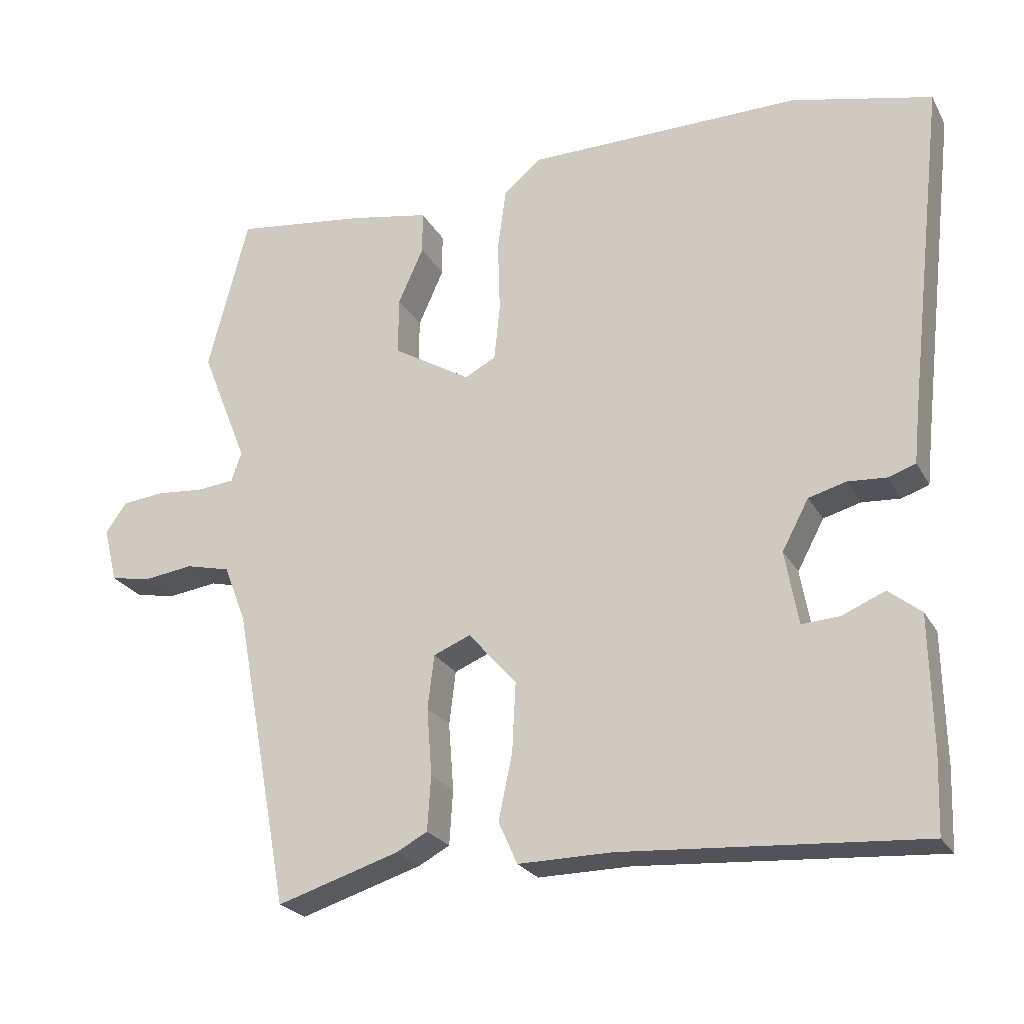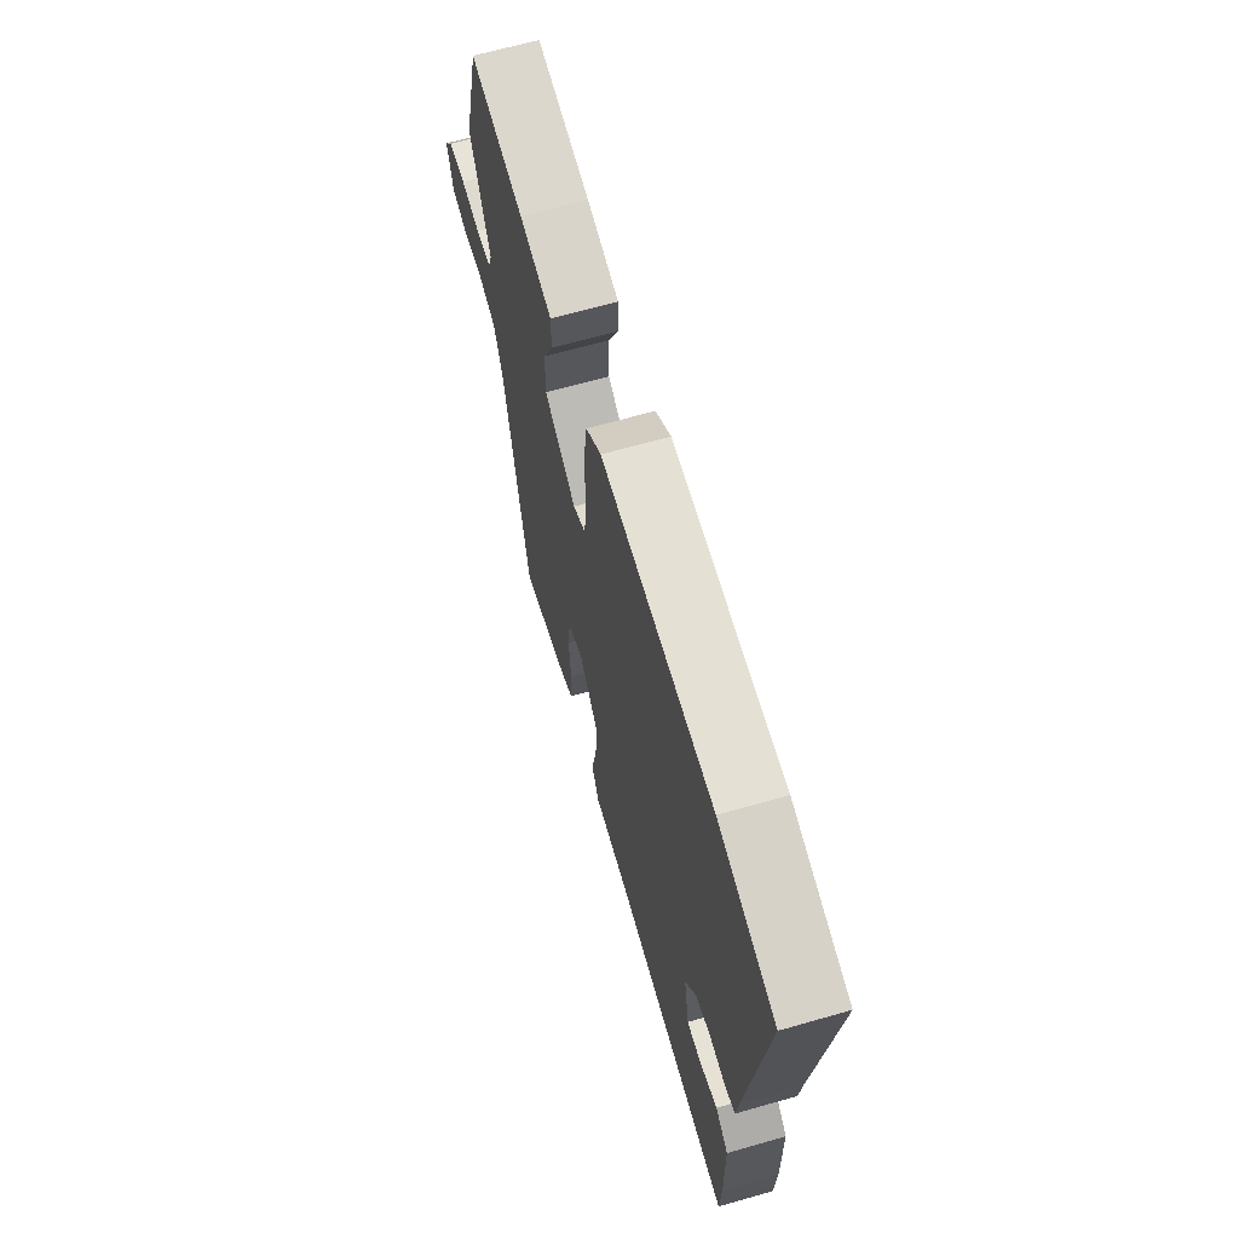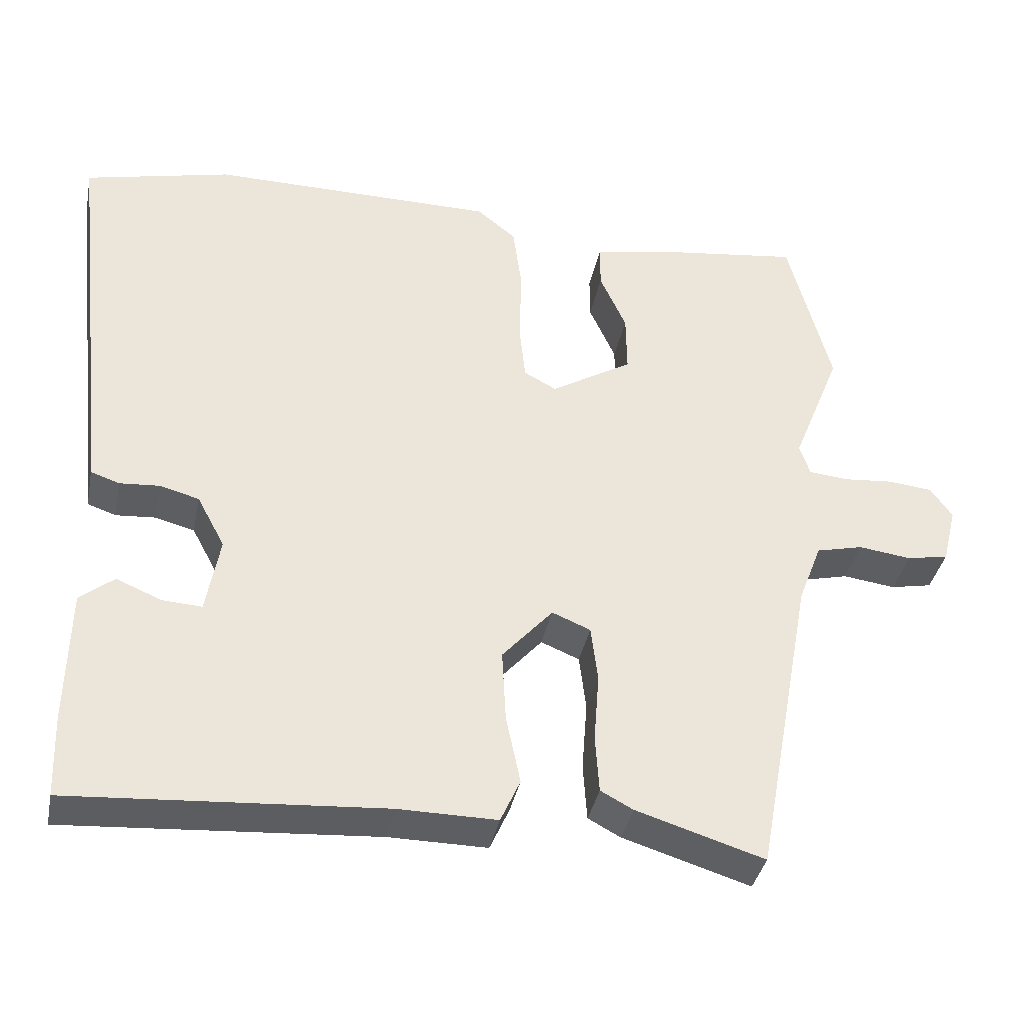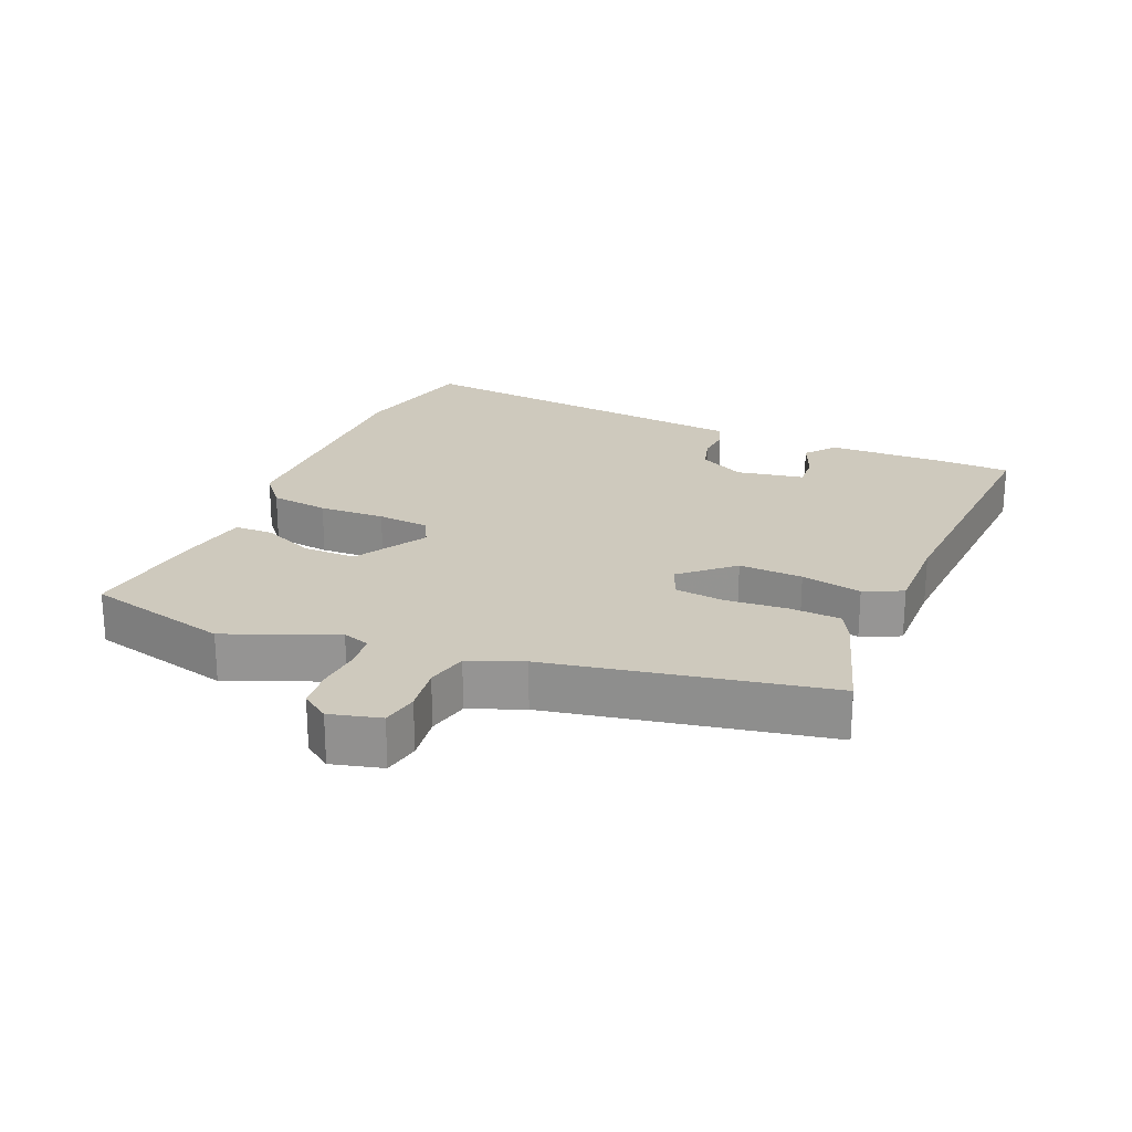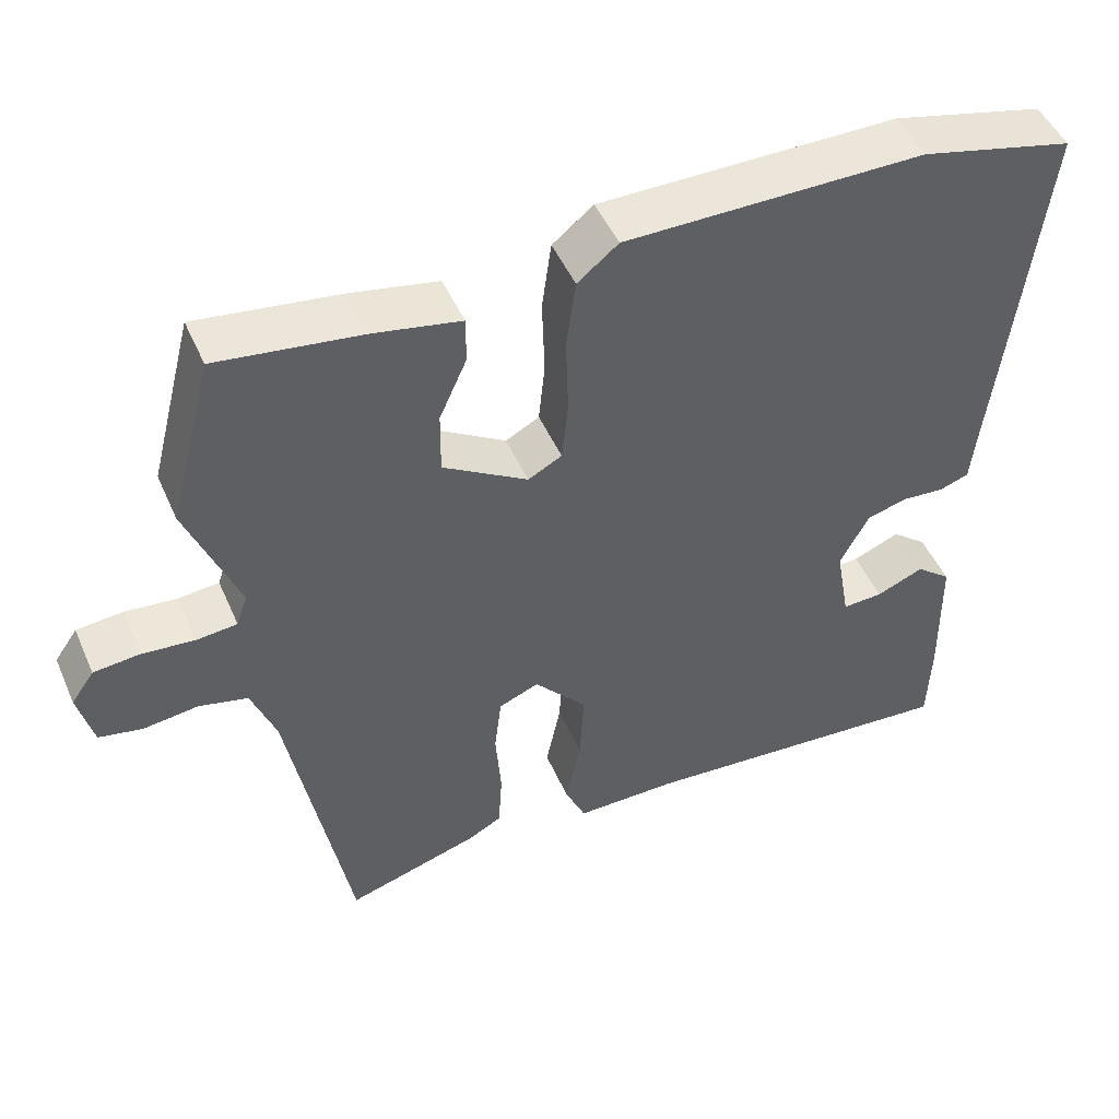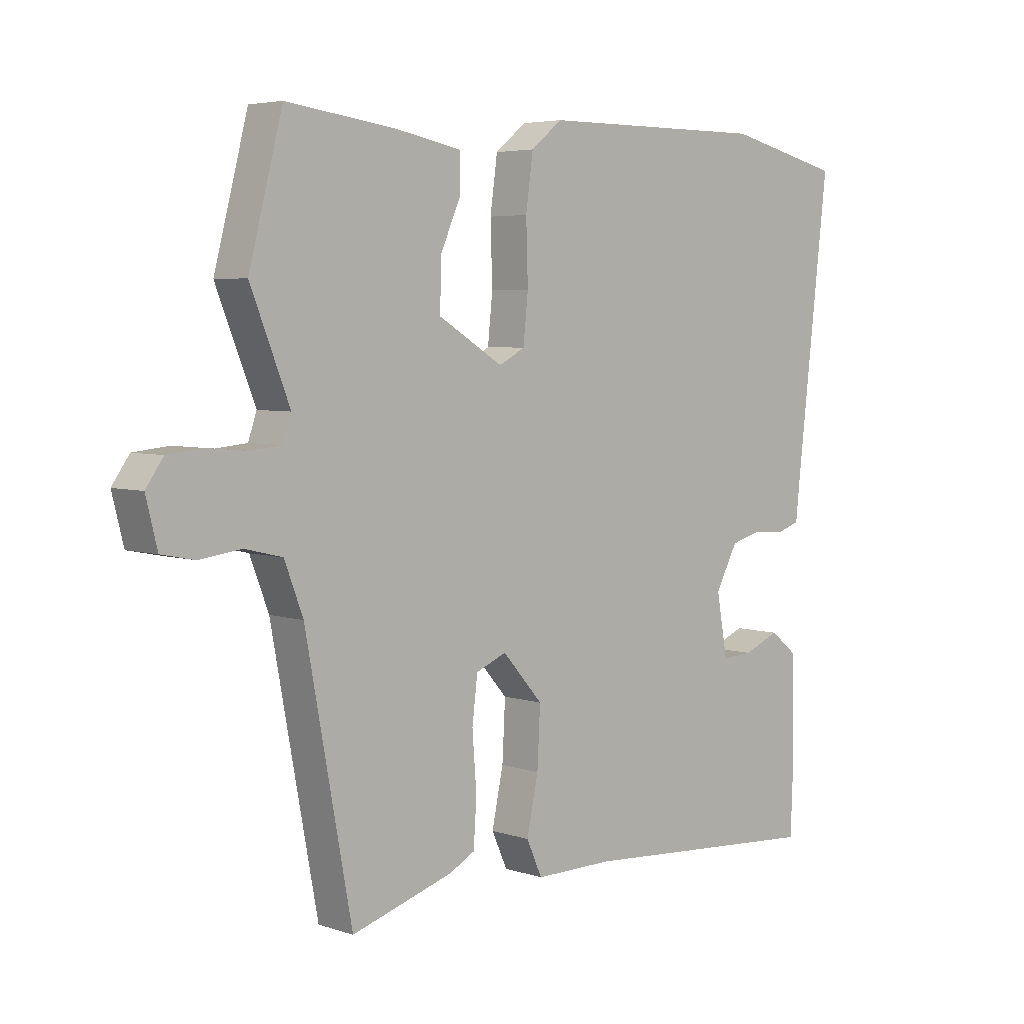
<metadata>
{"format":"obj","ext":"obj","renderer":"f3d","projection":"perspective","resolution":1024,"background":"white","views":[{"elev":-24.2,"azim":-157.1,"up":"+Z"},{"elev":66.1,"azim":-106.0,"up":"+Z"},{"elev":-37.7,"azim":-11.3,"up":"+Z"},{"elev":22.7,"azim":112.5,"up":"+Y"},{"elev":48.3,"azim":156.9,"up":"+Z"},{"elev":4.8,"azim":136.2,"up":"+Z"}]}
</metadata>
<code>
v 0.493 0.07 0.526
v 0.549 0.07 0.31
v 0.484 0.07 0.147
v 0.498 0.07 0.106
v 0.55 0.07 0.101
v 0.616 0.07 0.107
v 0.675 0.07 0.101
v 0.704 0.07 0.06
v 0.685 0.07 -0.016
v 0.63 0.07 -0.027
v 0.56 0.07 -0.018
v 0.498 0.07 -0.033
v 0.467 0.07 -0.114
v 0.39 0.07 -0.529
v 0.221 0.07 -0.477
v 0.178 0.07 -0.454
v 0.173 0.07 -0.378
v 0.18 0.07 -0.285
v 0.171 0.07 -0.211
v 0.12 0.07 -0.19
v 0.053 0.07 -0.266
v 0.058 0.07 -0.362
v 0.077 0.07 -0.453
v 0.051 0.07 -0.511
v -0.079 0.07 -0.51
v -0.491 0.07 -0.539
v -0.495 0.07 -0.432
v -0.492 0.07 -0.252
v -0.447 0.07 -0.216
v -0.387 0.07 -0.241
v -0.335 0.07 -0.244
v -0.317 0.07 -0.142
v -0.354 0.07 -0.073
v -0.406 0.07 -0.059
v -0.459 0.07 -0.063
v -0.497 0.07 -0.05
v -0.504 0.07 0.018
v -0.558 0.07 0.486
v -0.364 0.07 0.532
v 0.016 0.07 0.53
v 0.068 0.07 0.488
v 0.08 0.07 0.4
v 0.077 0.07 0.3
v 0.085 0.07 0.222
v 0.128 0.07 0.199
v 0.236 0.07 0.264
v 0.235 0.07 0.344
v 0.2 0.07 0.422
v 0.2 0.07 0.481
v 0.31 0.07 0.502
v 0.493 0 0.526
v 0.549 0 0.31
v 0.484 0 0.147
v 0.498 0 0.106
v 0.55 0 0.101
v 0.616 0 0.107
v 0.675 0 0.101
v 0.704 0 0.06
v 0.685 0 -0.016
v 0.63 0 -0.027
v 0.56 0 -0.018
v 0.498 0 -0.033
v 0.467 0 -0.114
v 0.39 0 -0.529
v 0.221 0 -0.477
v 0.178 0 -0.454
v 0.173 0 -0.378
v 0.18 0 -0.285
v 0.171 0 -0.211
v 0.12 0 -0.19
v 0.053 0 -0.266
v 0.058 0 -0.362
v 0.077 0 -0.453
v 0.051 0 -0.511
v -0.079 0 -0.51
v -0.491 0 -0.539
v -0.495 0 -0.432
v -0.492 0 -0.252
v -0.447 0 -0.216
v -0.387 0 -0.241
v -0.335 0 -0.244
v -0.317 0 -0.142
v -0.354 0 -0.073
v -0.406 0 -0.059
v -0.459 0 -0.063
v -0.497 0 -0.05
v -0.504 0 0.018
v -0.558 0 0.486
v -0.364 0 0.532
v 0.016 0 0.53
v 0.068 0 0.488
v 0.08 0 0.4
v 0.077 0 0.3
v 0.085 0 0.222
v 0.128 0 0.199
v 0.236 0 0.264
v 0.235 0 0.344
v 0.2 0 0.422
v 0.2 0 0.481
v 0.31 0 0.502
f 1 2 3
f 50 1 3
f 49 50 3
f 48 49 3
f 47 48 3
f 46 47 3 4
f 45 46 4
f 41 42 43
f 40 41 43
f 39 40 43
f 38 39 43
f 37 38 43
f 37 43 44
f 36 37 44
f 35 36 44
f 34 35 44
f 33 34 44 45
f 28 29 30
f 27 28 30
f 26 27 30
f 25 26 30
f 25 30 31
f 24 25 31
f 23 24 31
f 22 23 31
f 21 22 31 32
f 16 17 18
f 15 16 18
f 14 15 18
f 13 14 18
f 12 13 18 19
f 9 10 11
f 8 9 11
f 7 8 11
f 6 7 11
f 5 6 11
f 4 5 11 12
f 12 19 20
f 4 12 20
f 45 4 20
f 32 33 45
f 21 32 45
f 20 21 45
f 53 52 51
f 53 51 100
f 53 100 99
f 53 99 98
f 53 98 97
f 54 53 97 96
f 54 96 95
f 93 92 91
f 93 91 90
f 93 90 89
f 93 89 88
f 93 88 87
f 94 93 87
f 94 87 86
f 94 86 85
f 94 85 84
f 95 94 84 83
f 80 79 78
f 80 78 77
f 80 77 76
f 80 76 75
f 81 80 75
f 81 75 74
f 81 74 73
f 81 73 72
f 82 81 72 71
f 68 67 66
f 68 66 65
f 68 65 64
f 68 64 63
f 69 68 63 62
f 61 60 59
f 61 59 58
f 61 58 57
f 61 57 56
f 61 56 55
f 62 61 55 54
f 70 69 62
f 70 62 54
f 70 54 95
f 95 83 82
f 95 82 71
f 95 71 70
f 1 51 52 2
f 2 52 53 3
f 3 53 54 4
f 4 54 55 5
f 5 55 56 6
f 6 56 57 7
f 7 57 58 8
f 8 58 59 9
f 9 59 60 10
f 10 60 61 11
f 11 61 62 12
f 12 62 63 13
f 13 63 64 14
f 14 64 65 15
f 15 65 66 16
f 16 66 67 17
f 17 67 68 18
f 18 68 69 19
f 19 69 70 20
f 20 70 71 21
f 21 71 72 22
f 22 72 73 23
f 23 73 74 24
f 24 74 75 25
f 25 75 76 26
f 26 76 77 27
f 27 77 78 28
f 28 78 79 29
f 29 79 80 30
f 30 80 81 31
f 31 81 82 32
f 32 82 83 33
f 33 83 84 34
f 34 84 85 35
f 35 85 86 36
f 36 86 87 37
f 37 87 88 38
f 38 88 89 39
f 39 89 90 40
f 40 90 91 41
f 41 91 92 42
f 42 92 93 43
f 43 93 94 44
f 44 94 95 45
f 45 95 96 46
f 46 96 97 47
f 47 97 98 48
f 48 98 99 49
f 49 99 100 50
f 50 100 51 1

</code>
